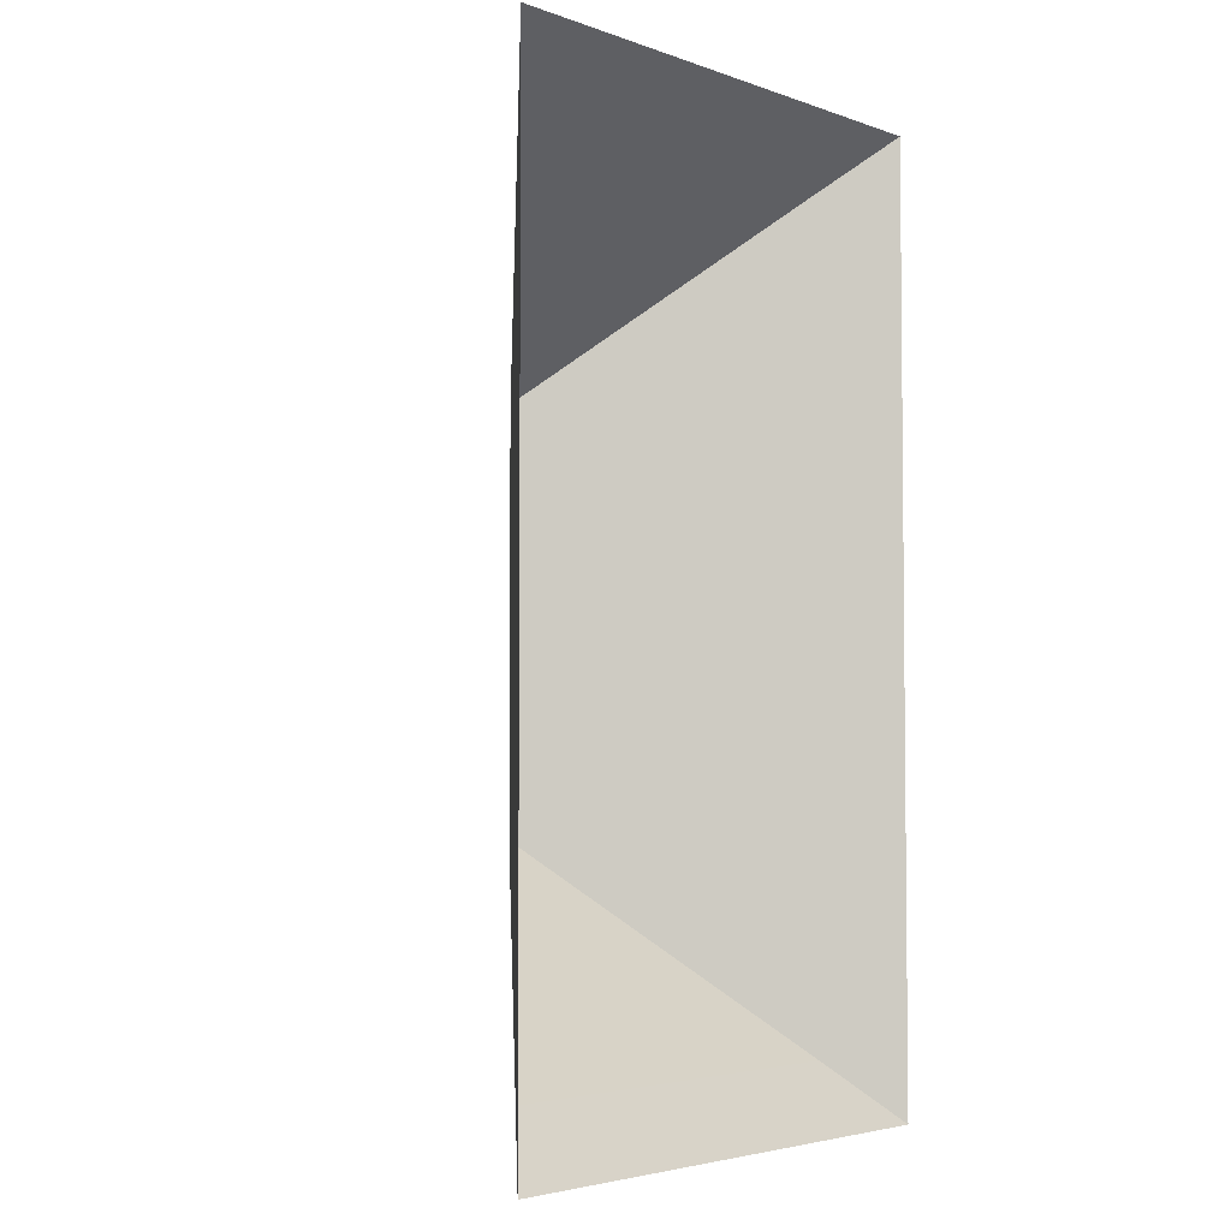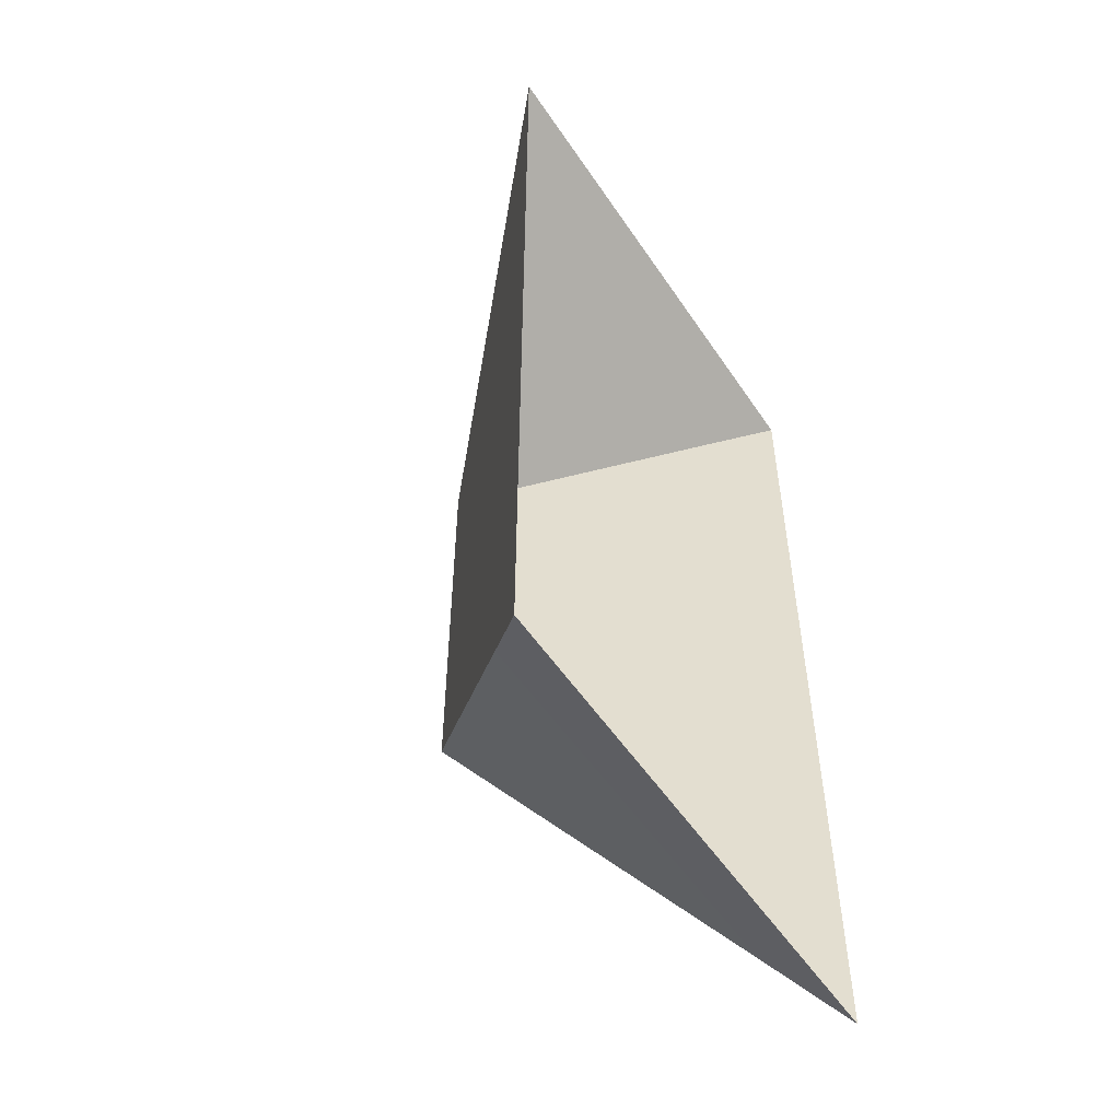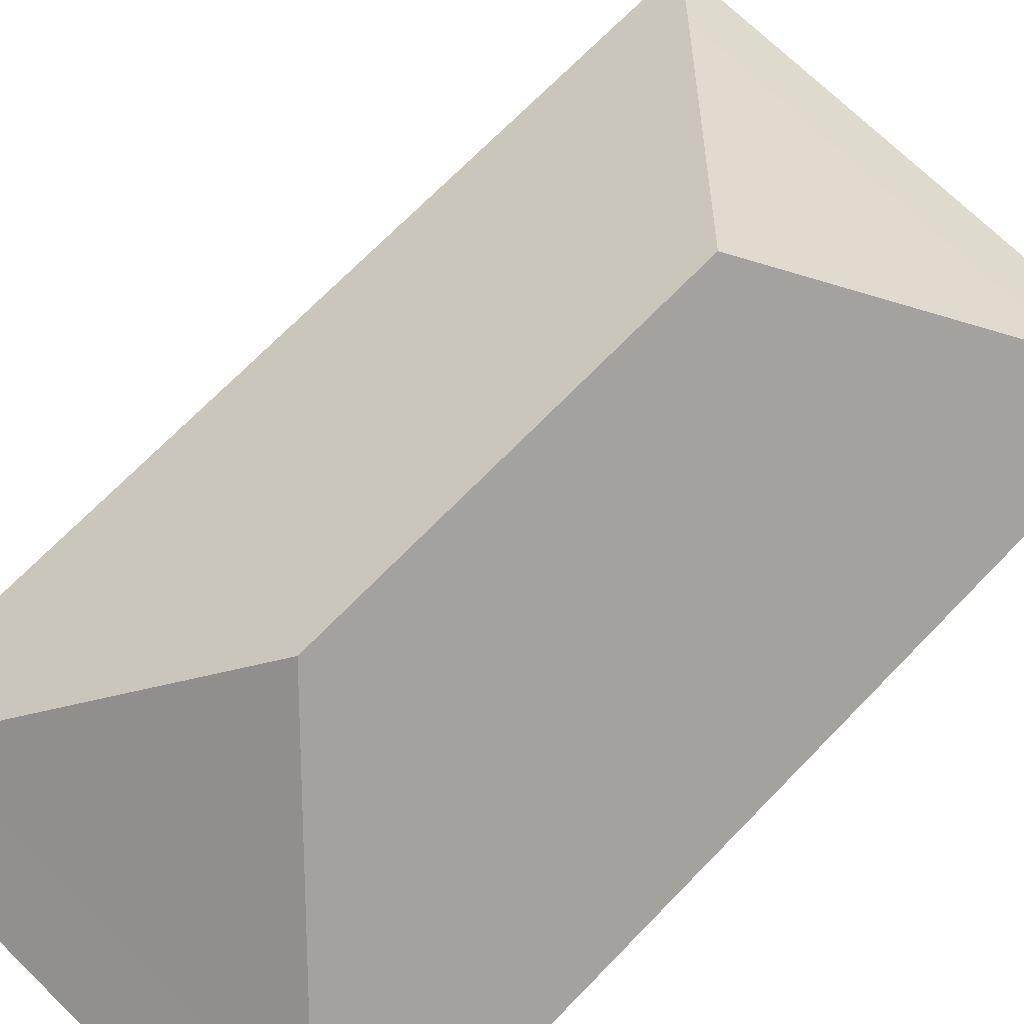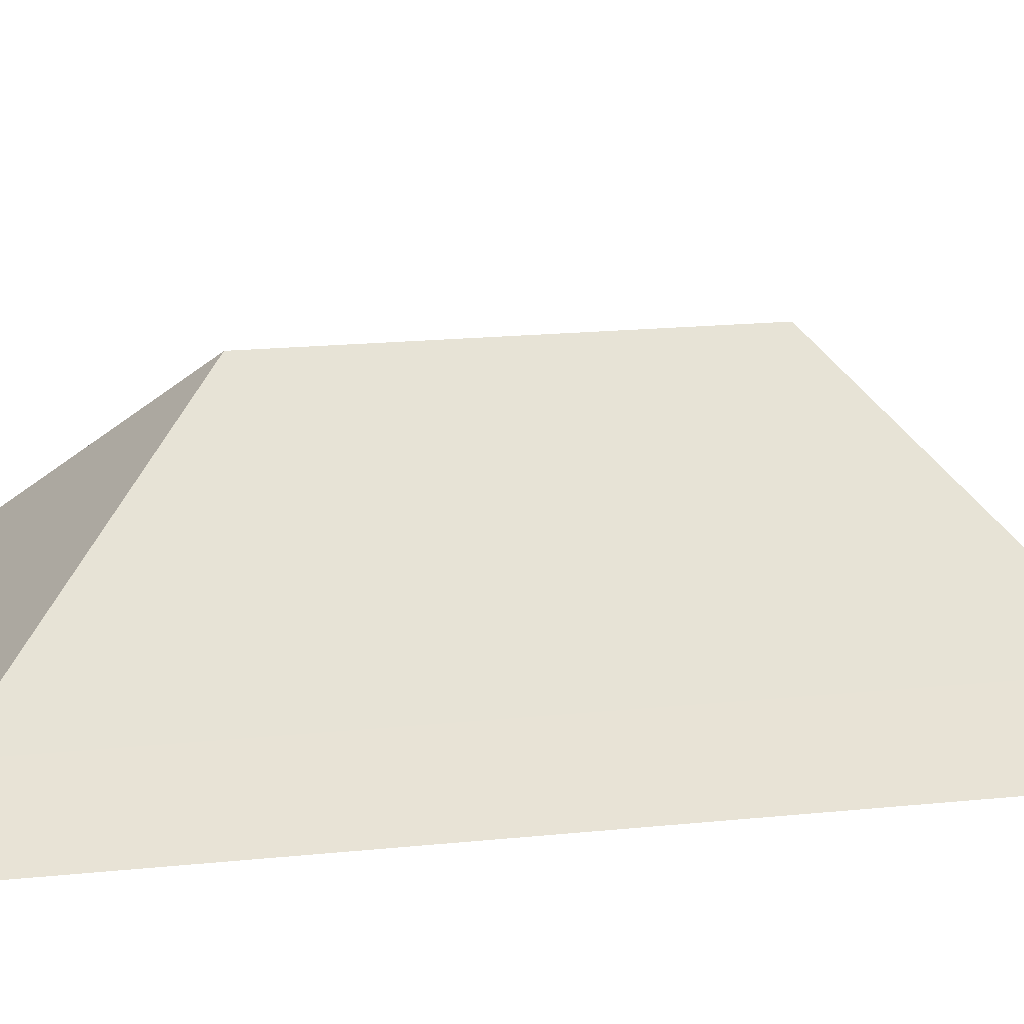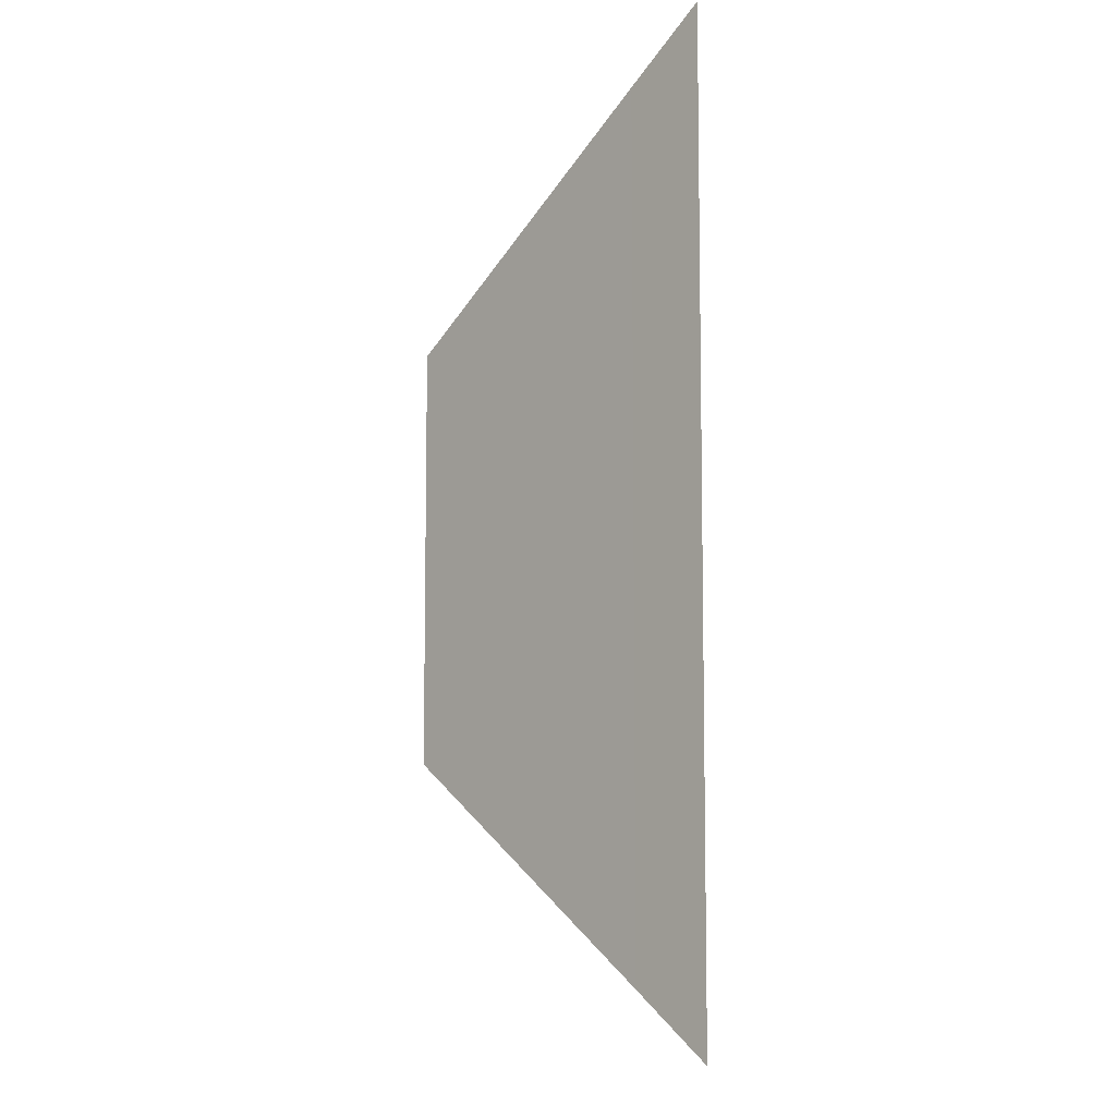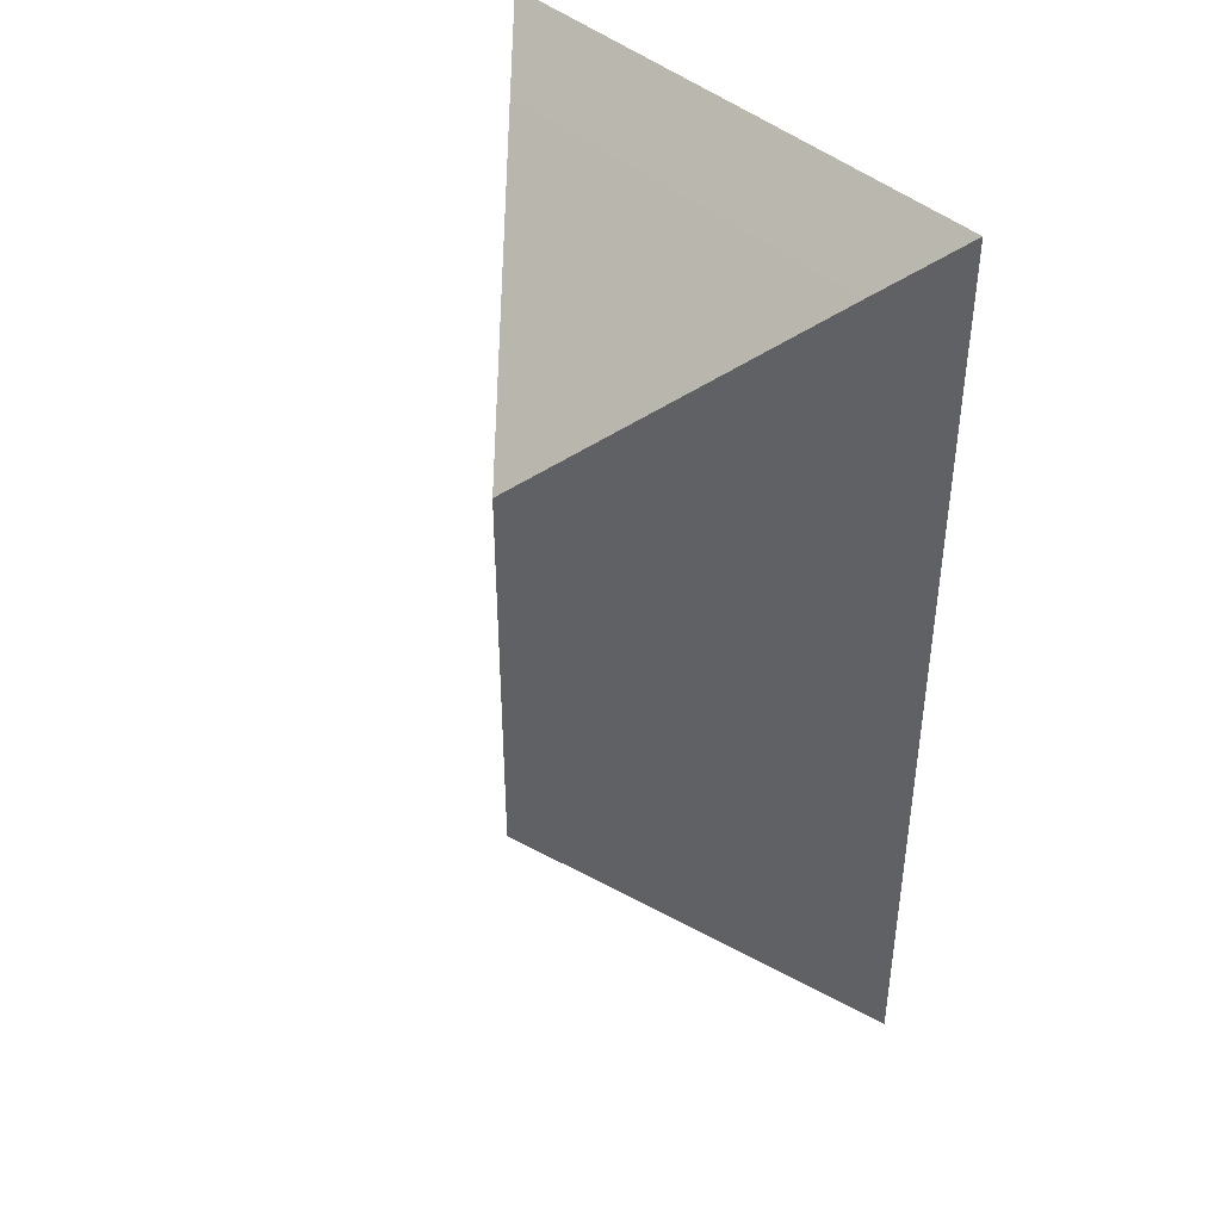
<metadata>
{"format":"obj","ext":"obj","renderer":"f3d","projection":"perspective","resolution":1024,"background":"white","views":[{"elev":-3.9,"azim":-48.7,"up":"+Z"},{"elev":-53.8,"azim":-56.9,"up":"+Z"},{"elev":71.2,"azim":-135.7,"up":"+Y"},{"elev":19.1,"azim":-100.8,"up":"+Y"},{"elev":-8.0,"azim":-88.6,"up":"+Z"},{"elev":42.2,"azim":-132.8,"up":"+Z"}]}
</metadata>
<code>
v -1.289 0.2118 -1.003
v -0.5 1 -1.5
v -1 0.5 -0
v -1 0.5 -2
v -0 1.5 -1
v -0.5 1 -0.5
v 1 0.5 -2
v -1 0.5 -1
v -0 1.5 0
v 1 0.5 1e-06
v -1.289 0.2118 0.285
v 1.288 0.2118 0.285
v 1.288 0.2118 -2.292
v -1.289 0.2118 -2.292
v -1 0.5 2
v 1 0.5 2
v -0 1.5 1
v 1.288 0.2118 2.285
v -1.289 0.2118 2.285
v -0.000496 0.2118 -2.292
v 1.288 0.2118 -1.003
v 1.144 0.3559 0.1425
v -0.5 1 1.5
v -0.000497 0.2118 2.285
v -1 0.5 1
v 1.288 0.2118 1.285
v -1.289 0.2118 1.285
v 1 0.5 -1
v 0 0.5 -2
v 0.5 1 -1.5
v 0.5 1 -0.5
v 1 0.5 1
v -1.144 0.3559 0.1425
v -1.144 0.3559 -2.146
v 1.144 0.3559 -2.146
v -1e-06 0.5 2
v 0.5 1 1.5
v 1.144 0.3559 2.142
v -1.144 0.3559 2.142
v -1.144 0.3559 1.142
v -0.000249 0.3559 2.142
v 1.144 0.3559 -1.002
v -1.144 0.3559 -1.002
v -0.000248 0.3559 -2.146
v 0.5 1 0.5
v -0.5 1 0.5
v 1.144 0.3559 1.142
v -1.072 0.428 2.071
v 1.216 0.2839 2.214
v -0 1.5 0.5
v -1 0.5 -1.5
v 0.75 0.75 1.75
v 0.5 0.5 2
v 1.072 0.428 -2.073
v -1.217 0.2839 -2.219
v -1.072 0.428 0.07125
v 1 0.5 0.5
v 0.75 0.75 -0.25
v 0.75 0.75 -1.75
v -0.75 0.75 -0.25
v -0.75 0.75 -1.75
v 0.5 0.5 -2
v 1 0.5 -1.5
v -1.289 0.2118 1.785
v 1.288 0.2118 1.785
v -1 0.5 0.5
v -1.289 0.2118 -1.648
v -0.6447 0.2118 -2.292
v 1.288 0.2118 -0.3592
v 1.072 0.428 0.07125
v 0.6437 0.2118 2.285
v -0.25 1.25 1.25
v 1.216 0.2839 0.2137
v 1.288 0.2118 -1.648
v 0.6437 0.2118 -2.292
v -1.289 0.2118 -0.3592
v -0.25 1.25 -1.25
v -0.75 0.75 1.75
v -0.25 1.25 -0.75
v -1 0.5 -0.5
v -0.6447 0.2118 2.285
v -0 1.5 -0.5
v -1 0.5 1.5
v 1.288 0.2118 0.785
v -1.289 0.2118 0.785
v 1 0.5 -0.5
v -0.5 0.5 -2
v 0.25 1.25 -1.25
v 0.25 1.25 -0.75
v 1 0.5 1.5
v -1.217 0.2839 0.2137
v -1.072 0.428 -2.073
v 1.216 0.2839 -2.219
v -0.5 0.5 2
v 0.25 1.25 1.25
v 1.072 0.428 2.071
v -1.217 0.2839 2.214
v -1.144 0.3559 1.642
v -1.144 0.3559 0.6425
v -1.072 0.428 1.071
v -1.217 0.2839 1.214
v -0.000373 0.2839 2.214
v -0.000125 0.428 2.071
v 0.5719 0.3559 2.142
v -0.5724 0.3559 2.142
v -0 1 1.5
v -0.25 0.75 1.75
v 0.25 0.75 1.75
v 1.216 0.2839 -1.003
v 1.072 0.428 -1.001
v 1.144 0.3559 -1.574
v 1.144 0.3559 -0.4296
v -1.217 0.2839 -1.003
v -1.072 0.428 -1.001
v -1.144 0.3559 -0.4296
v -1.144 0.3559 -1.574
v -0.000372 0.2839 -2.219
v -0.000124 0.428 -2.073
v -0.5724 0.3559 -2.146
v 0.5719 0.3559 -2.146
v 0.5 1 1
v 0.5 1 0
v 0.75 0.75 0.75
v 0.25 1.25 0.25
v 0 1 -1.5
v 0.25 0.75 -1.75
v -0.25 0.75 -1.75
v -0.5 1 -1
v -0.75 0.75 -1.25
v -0.75 0.75 -0.75
v 0.5 1 -1
v 0.75 0.75 -0.75
v 0.75 0.75 -1.25
v -0.5 1 1
v -0.5 1 -0
v -0.25 1.25 0.25
v -0.75 0.75 0.75
v 1.144 0.3559 1.642
v 1.144 0.3559 0.6425
v 1.216 0.2839 1.214
v 1.072 0.428 1.071
v 1.072 0.428 0.5712
v 1.216 0.2839 0.7137
v 1.216 0.2839 1.714
v -0.75 0.75 0.25
v -0.25 1.25 -0.25
v -0.25 1.25 0.75
v 0.25 1.25 -0.25
v 0.75 0.75 0.25
v 0.75 0.75 1.25
v 0.5359 0.428 -2.073
v -0.5362 0.428 -2.073
v -0.6085 0.2839 -2.219
v -1.072 0.428 -1.537
v -1.072 0.428 -0.4648
v -1.217 0.2839 -0.3944
v 1.072 0.428 -0.4648
v 1.072 0.428 -1.537
v 1.216 0.2839 -1.611
v -1.217 0.2839 1.714
v -1.072 0.428 1.571
v -0.6085 0.2839 2.214
v -1.072 0.428 0.5712
v -1.217 0.2839 0.7137
v 1.216 0.2839 -0.3944
v -1.217 0.2839 -1.611
v 0.6078 0.2839 -2.219
v 0.25 1.25 0.75
v 0.6078 0.2839 2.214
v 0.5359 0.428 2.071
v -0.5362 0.428 2.071
v -0.75 0.75 1.25
v 1.072 0.428 1.571
f 173 16 96
f 83 78 172
f 10 86 58
f 4 51 61
f 7 62 59
f 48 105 171
f 170 41 104
f 169 24 71
f 168 17 95
f 93 75 167
f 55 67 166
f 73 69 165
f 15 94 78
f 85 101 164
f 99 100 163
f 97 81 162
f 98 48 161
f 64 97 160
f 23 106 72
f 23 107 106
f 36 53 108
f 159 21 74
f 158 42 111
f 70 112 157
f 156 1 76
f 155 43 115
f 92 116 154
f 153 20 68
f 152 44 119
f 54 120 151
f 150 37 52
f 149 45 123
f 148 9 124
f 30 125 88
f 30 126 125
f 29 87 127
f 2 128 77
f 2 129 128
f 8 80 130
f 31 131 89
f 31 132 131
f 28 63 133
f 134 72 147
f 135 136 146
f 66 137 145
f 144 38 49
f 143 47 140
f 142 32 141
f 139 141 47
f 22 142 139
f 70 57 142
f 84 140 26
f 12 143 84
f 73 139 143
f 65 49 18
f 26 144 65
f 140 138 144
f 145 46 135
f 60 135 6
f 3 145 60
f 146 9 82
f 79 82 5
f 6 146 79
f 147 17 50
f 136 50 9
f 46 147 136
f 133 59 30
f 133 63 59
f 63 7 59
f 131 133 30
f 131 132 133
f 132 28 133
f 89 88 5
f 89 131 88
f 131 30 88
f 130 60 6
f 130 80 60
f 80 3 60
f 128 130 6
f 128 129 130
f 129 8 130
f 77 79 5
f 77 128 79
f 128 6 79
f 127 61 2
f 127 87 61
f 87 4 61
f 125 127 2
f 125 126 127
f 126 29 127
f 88 77 5
f 88 125 77
f 125 2 77
f 122 124 45
f 31 148 122
f 89 82 148
f 57 123 32
f 10 149 57
f 58 122 149
f 90 52 16
f 32 150 90
f 123 121 150
f 151 44 118
f 62 118 29
f 7 151 62
f 92 119 34
f 4 152 92
f 87 118 152
f 55 68 14
f 34 153 55
f 119 117 153
f 154 43 114
f 51 114 8
f 4 154 51
f 56 115 33
f 3 155 56
f 80 114 155
f 91 76 11
f 33 156 91
f 115 113 156
f 157 42 110
f 86 110 28
f 10 157 86
f 54 111 35
f 7 158 54
f 63 110 158
f 93 74 13
f 35 159 93
f 111 109 159
f 108 52 37
f 108 53 52
f 53 16 52
f 106 108 37
f 106 107 108
f 107 36 108
f 72 95 17
f 72 106 95
f 106 37 95
f 160 39 98
f 101 98 40
f 27 160 101
f 161 15 83
f 100 83 25
f 40 161 100
f 162 24 102
f 105 102 41
f 39 162 105
f 163 25 66
f 56 66 3
f 33 163 56
f 164 40 99
f 91 99 33
f 11 164 91
f 78 107 23
f 78 94 107
f 94 36 107
f 165 21 109
f 112 109 42
f 22 165 112
f 166 1 113
f 116 113 43
f 34 166 116
f 167 20 117
f 120 117 44
f 35 167 120
f 121 95 37
f 45 168 121
f 124 50 168
f 49 71 18
f 38 169 49
f 104 102 169
f 96 104 38
f 16 170 96
f 53 103 170
f 171 41 103
f 94 103 36
f 15 171 94
f 59 126 30
f 59 62 126
f 62 29 126
f 61 129 2
f 61 51 129
f 51 8 129
f 58 132 31
f 58 86 132
f 86 28 132
f 172 23 134
f 137 134 46
f 25 172 137
f 138 96 38
f 47 173 138
f 141 90 173
f 173 90 16
f 83 15 78
f 48 39 105
f 170 103 41
f 169 102 24
f 168 50 17
f 93 13 75
f 55 14 67
f 73 12 69
f 85 27 101
f 99 40 100
f 97 19 81
f 98 39 48
f 64 19 97
f 159 109 21
f 158 110 42
f 70 22 112
f 156 113 1
f 155 114 43
f 92 34 116
f 153 117 20
f 152 118 44
f 54 35 120
f 150 121 37
f 149 122 45
f 148 82 9
f 134 23 72
f 135 46 136
f 66 25 137
f 144 138 38
f 143 139 47
f 142 57 32
f 139 142 141
f 22 70 142
f 70 10 57
f 84 143 140
f 12 73 143
f 73 22 139
f 65 144 49
f 26 140 144
f 140 47 138
f 145 137 46
f 60 145 135
f 3 66 145
f 146 136 9
f 79 146 82
f 6 135 146
f 147 72 17
f 136 147 50
f 46 134 147
f 122 148 124
f 31 89 148
f 89 5 82
f 57 149 123
f 10 58 149
f 58 31 122
f 90 150 52
f 32 123 150
f 123 45 121
f 151 120 44
f 62 151 118
f 7 54 151
f 92 152 119
f 4 87 152
f 87 29 118
f 55 153 68
f 34 119 153
f 119 44 117
f 154 116 43
f 51 154 114
f 4 92 154
f 56 155 115
f 3 80 155
f 80 8 114
f 91 156 76
f 33 115 156
f 115 43 113
f 157 112 42
f 86 157 110
f 10 70 157
f 54 158 111
f 7 63 158
f 63 28 110
f 93 159 74
f 35 111 159
f 111 42 109
f 160 97 39
f 101 160 98
f 27 64 160
f 161 48 15
f 100 161 83
f 40 98 161
f 162 81 24
f 105 162 102
f 39 97 162
f 163 100 25
f 56 163 66
f 33 99 163
f 164 101 40
f 91 164 99
f 11 85 164
f 165 69 21
f 112 165 109
f 22 73 165
f 166 67 1
f 116 166 113
f 34 55 166
f 167 75 20
f 120 167 117
f 35 93 167
f 121 168 95
f 45 124 168
f 124 9 50
f 49 169 71
f 38 104 169
f 104 41 102
f 96 170 104
f 16 53 170
f 53 36 103
f 171 105 41
f 94 171 103
f 15 48 171
f 172 78 23
f 137 172 134
f 25 83 172
f 138 173 96
f 47 141 173
f 141 32 90

</code>
